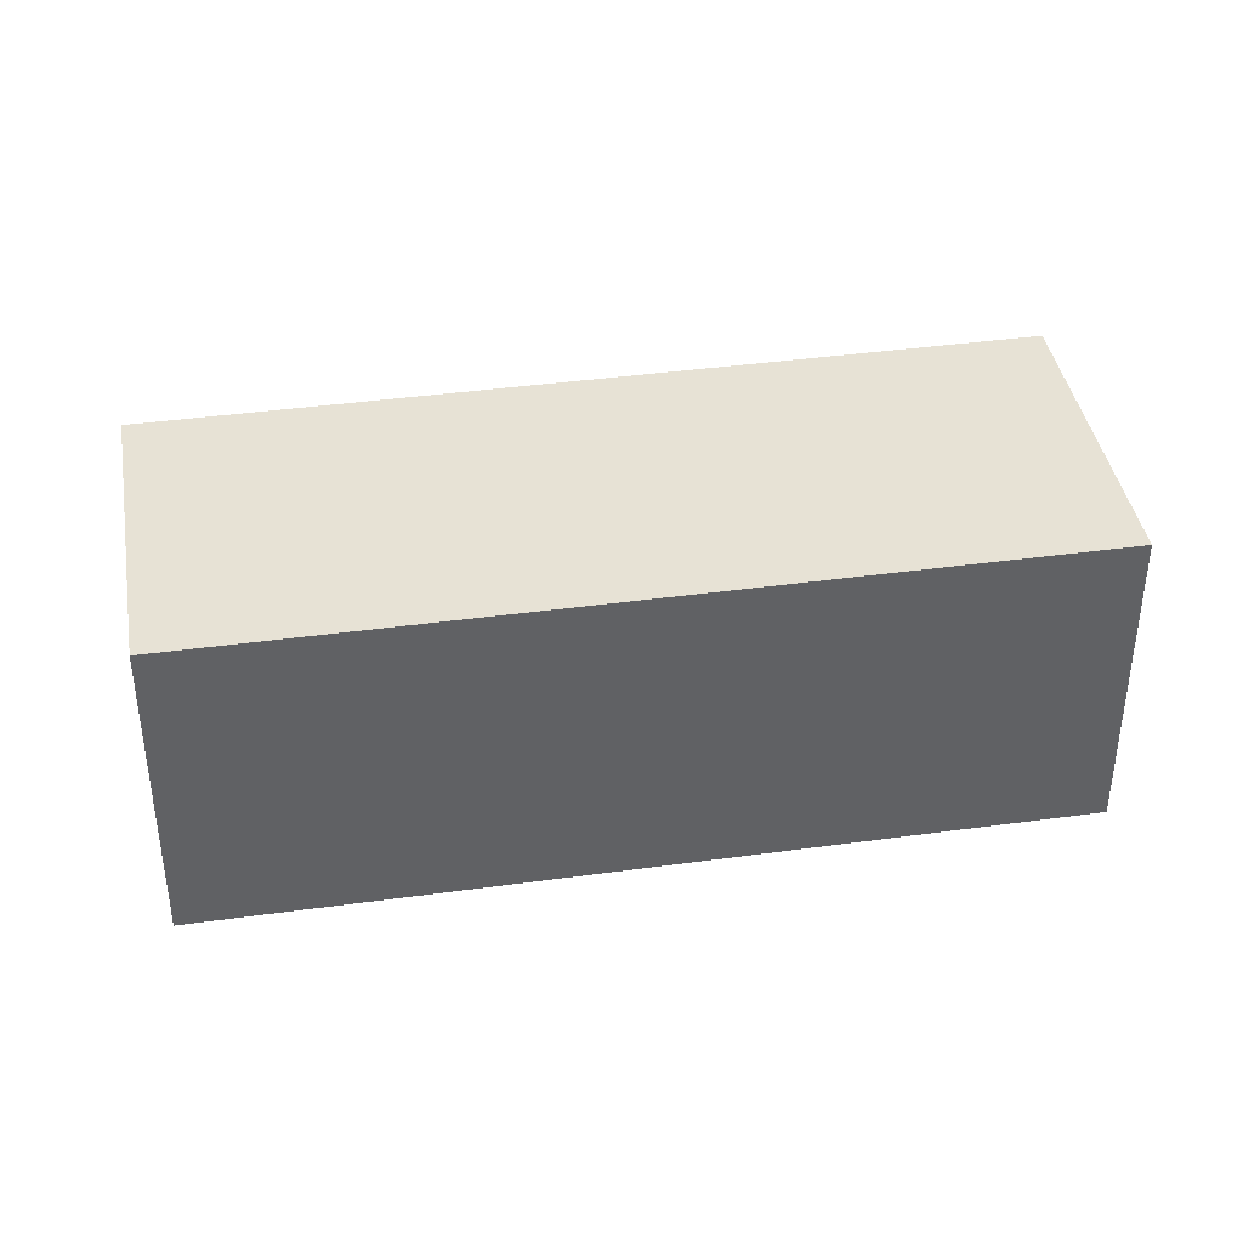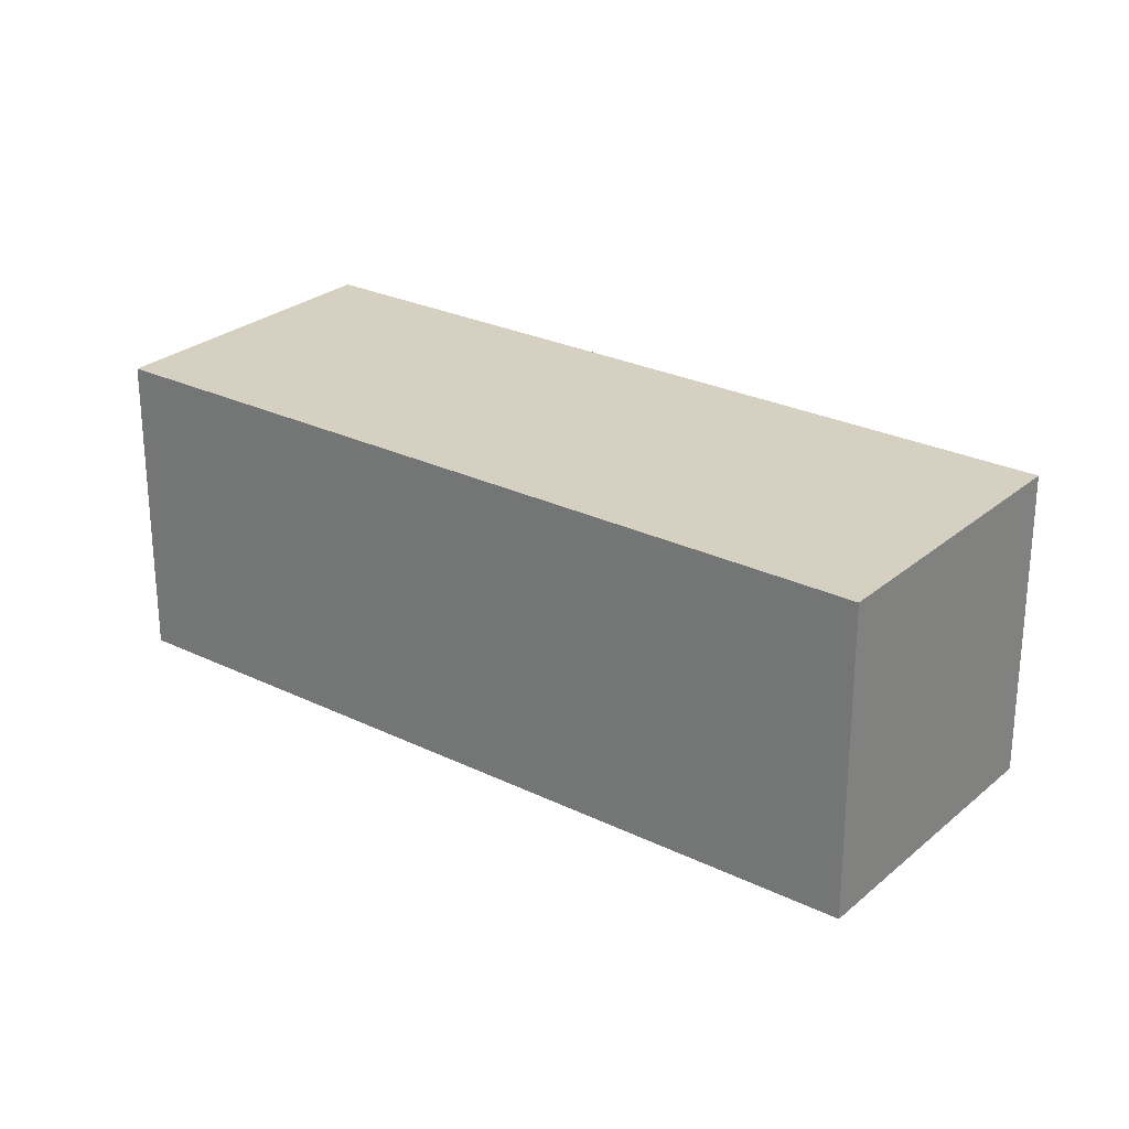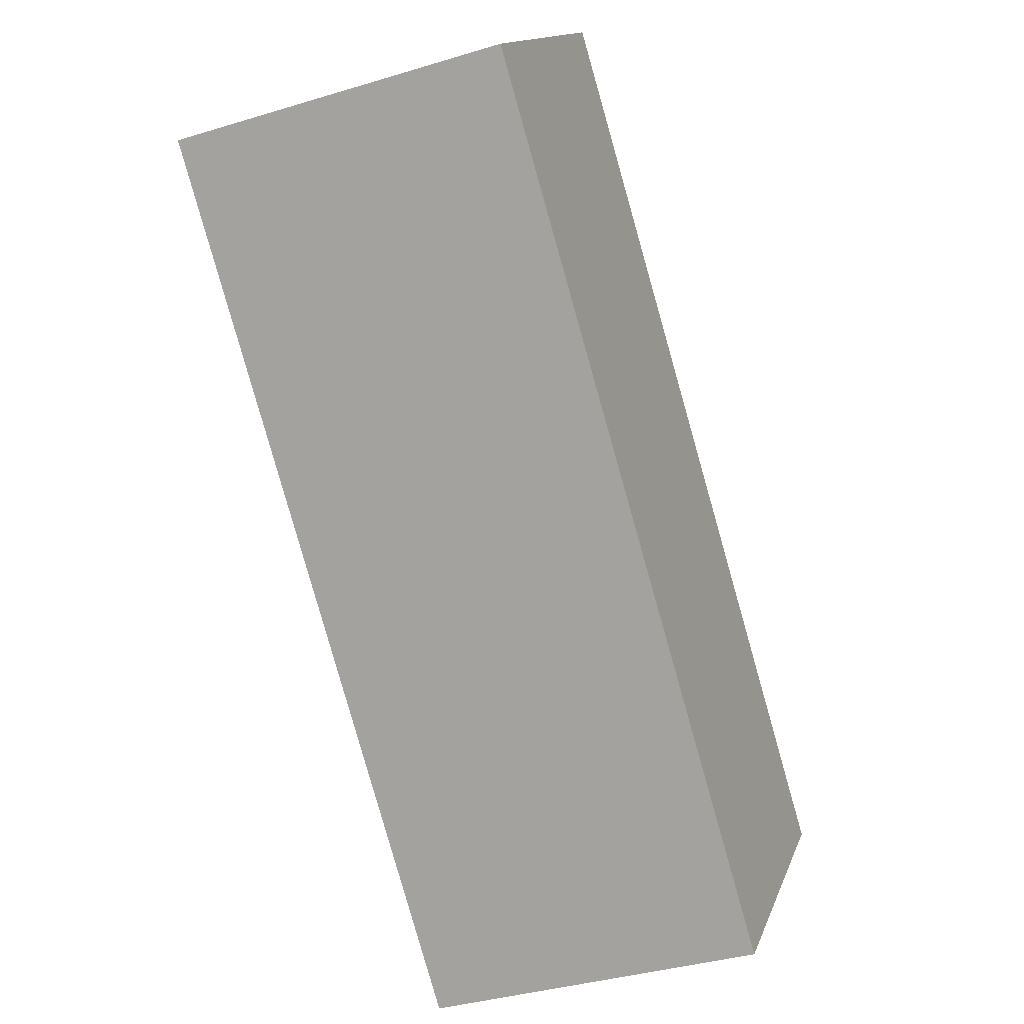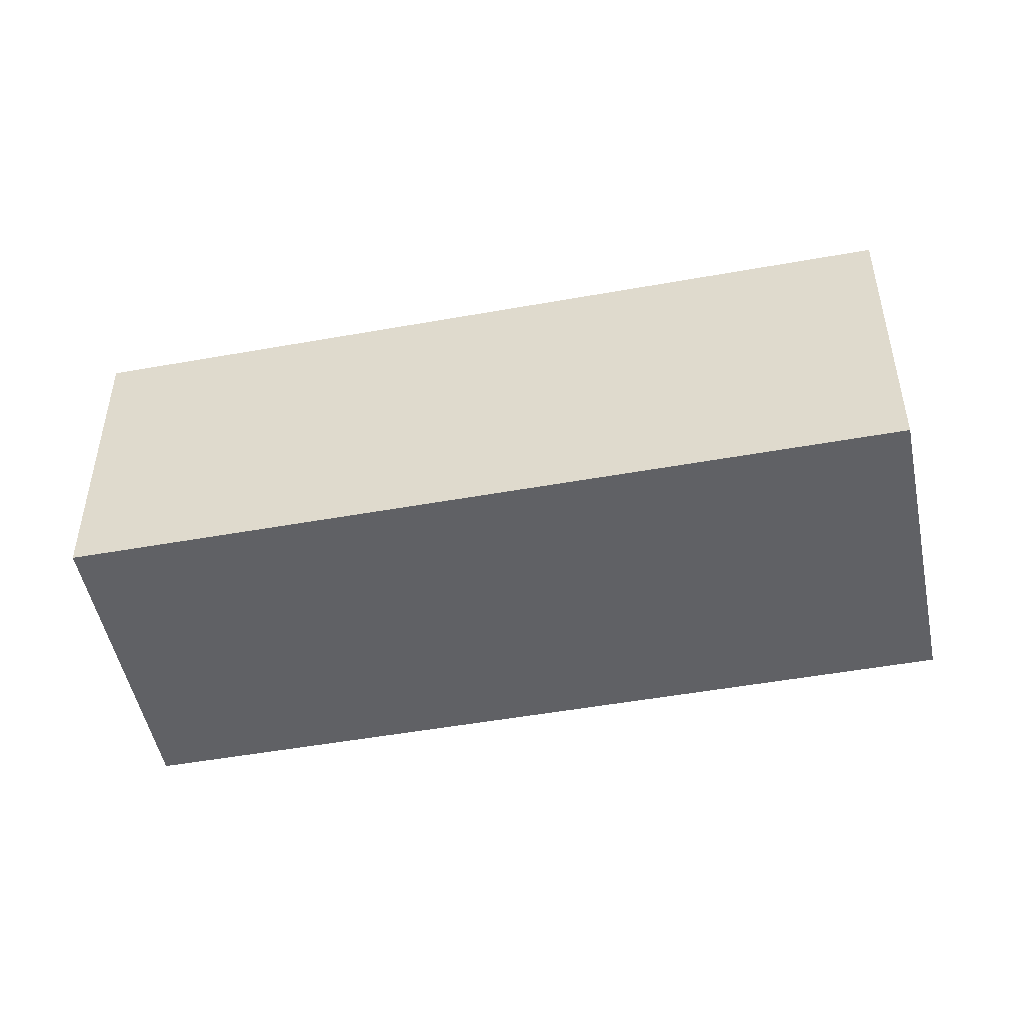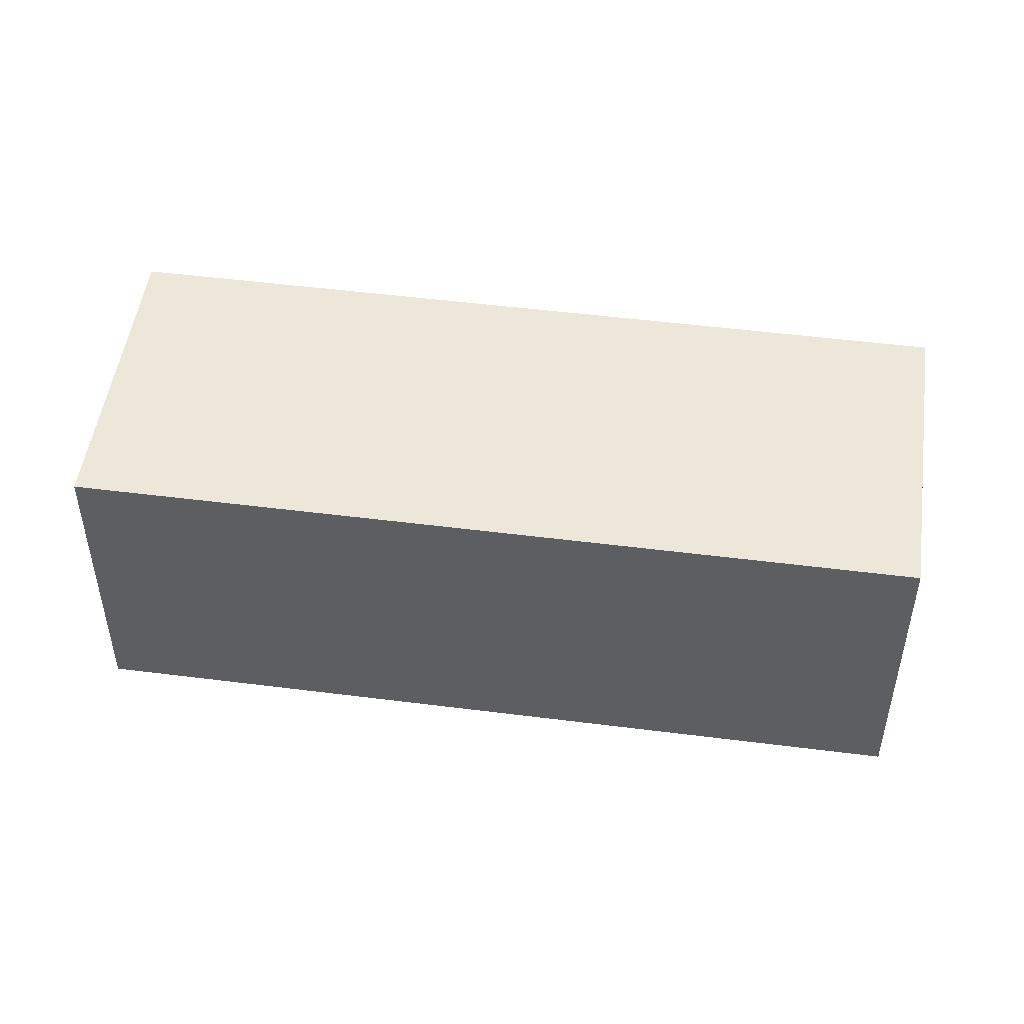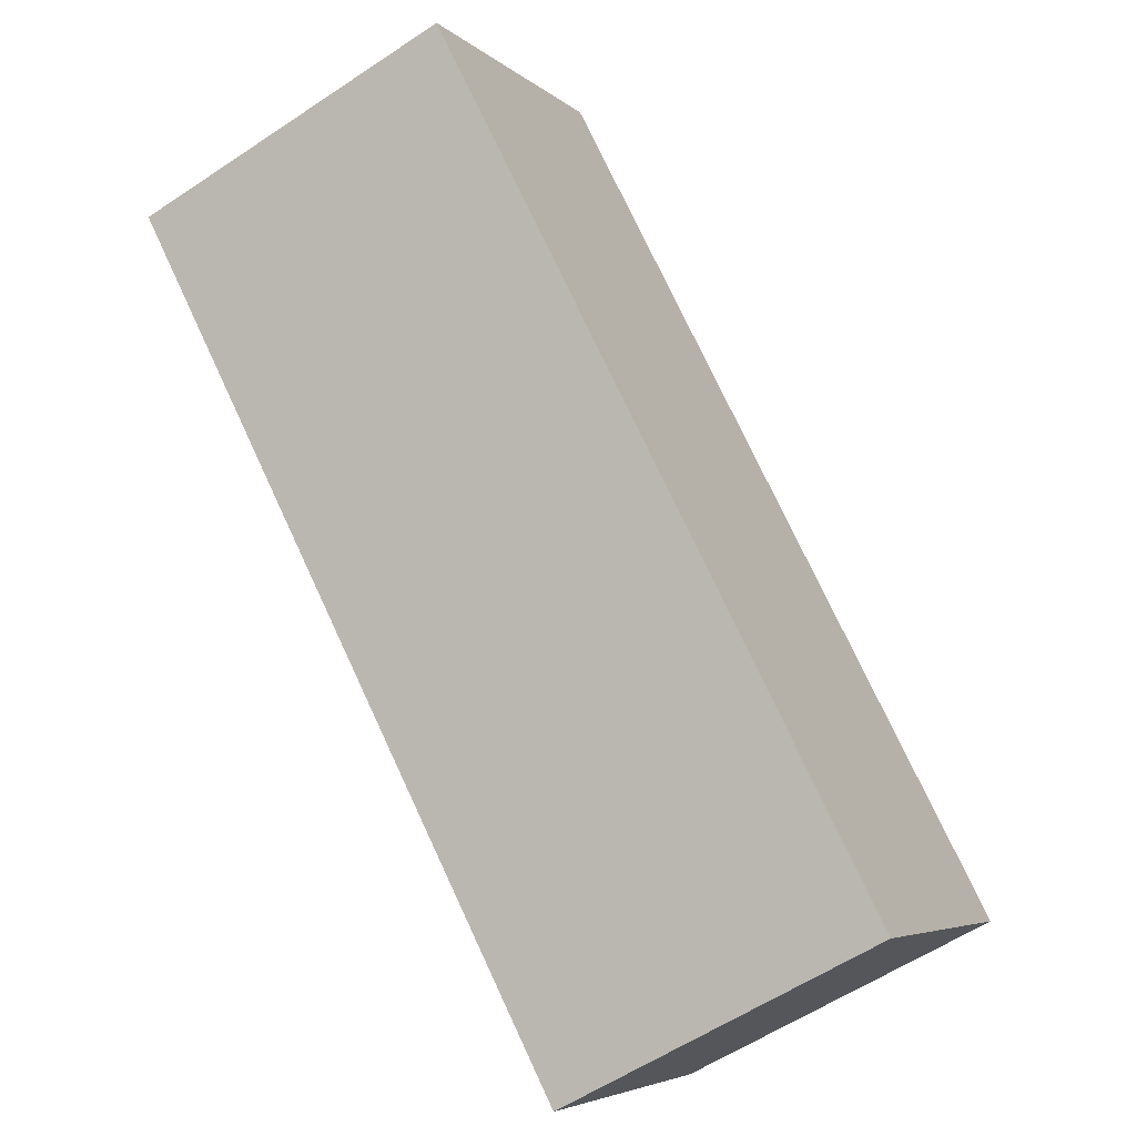
<metadata>
{"format":"obj","ext":"obj","renderer":"f3d","projection":"perspective","resolution":1024,"background":"white","views":[{"elev":40.2,"azim":-147.1,"up":"+Y"},{"elev":26.5,"azim":79.9,"up":"+Y"},{"elev":-36.5,"azim":-68.3,"up":"+Z"},{"elev":-49.4,"azim":-126.2,"up":"+Y"},{"elev":49.9,"azim":50.5,"up":"+Y"},{"elev":-58.0,"azim":-55.3,"up":"+Z"}]}
</metadata>
<code>
v  0 2.234 1.368e-16
v  6 2.234 -2.427
v  4.469 2.234 -4.098
v  1.531 2.234 1.67
v  6 1.486e-16 -2.427
v  4.469 2.509e-16 -4.098
v  0 0 0
v  1.531 -1.023e-16 1.67
g defaultobject
f 1 2 3
f 2 1 4
f 5 3 2
f 3 5 6
f 6 1 3
f 1 6 7
f 7 4 1
f 4 7 8
f 8 2 4
f 2 8 5
f 5 7 6
f 7 5 8

</code>
